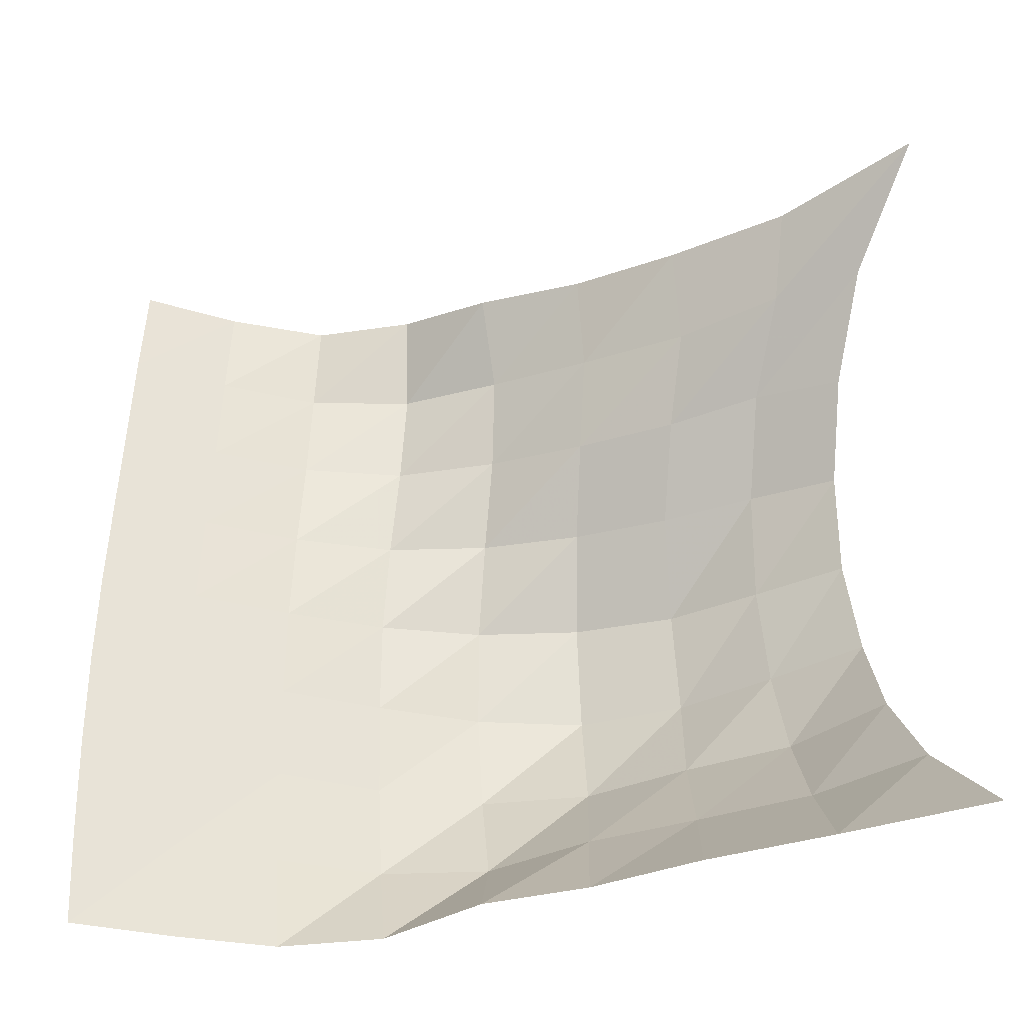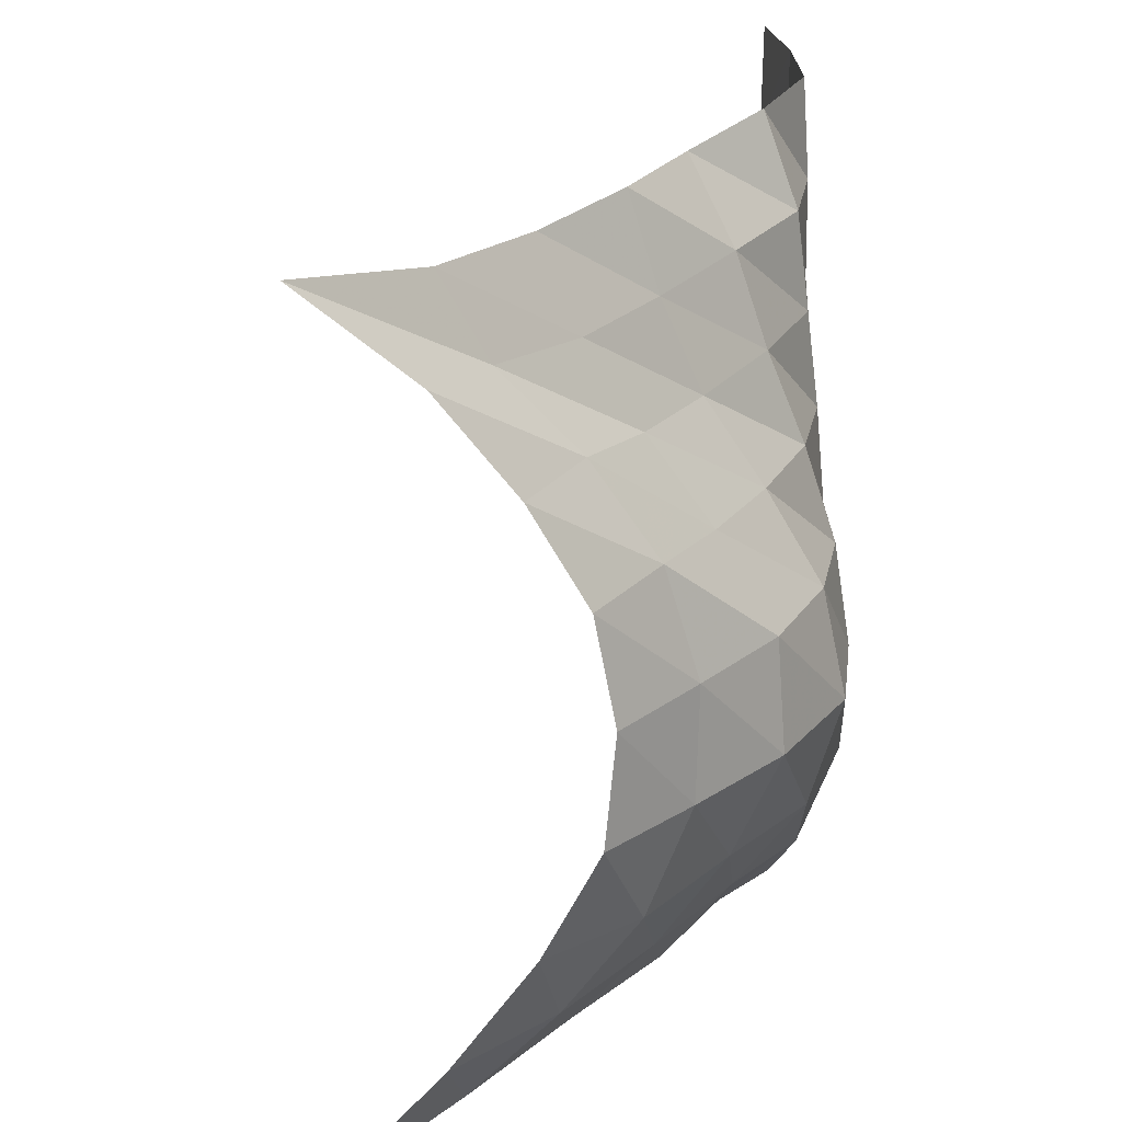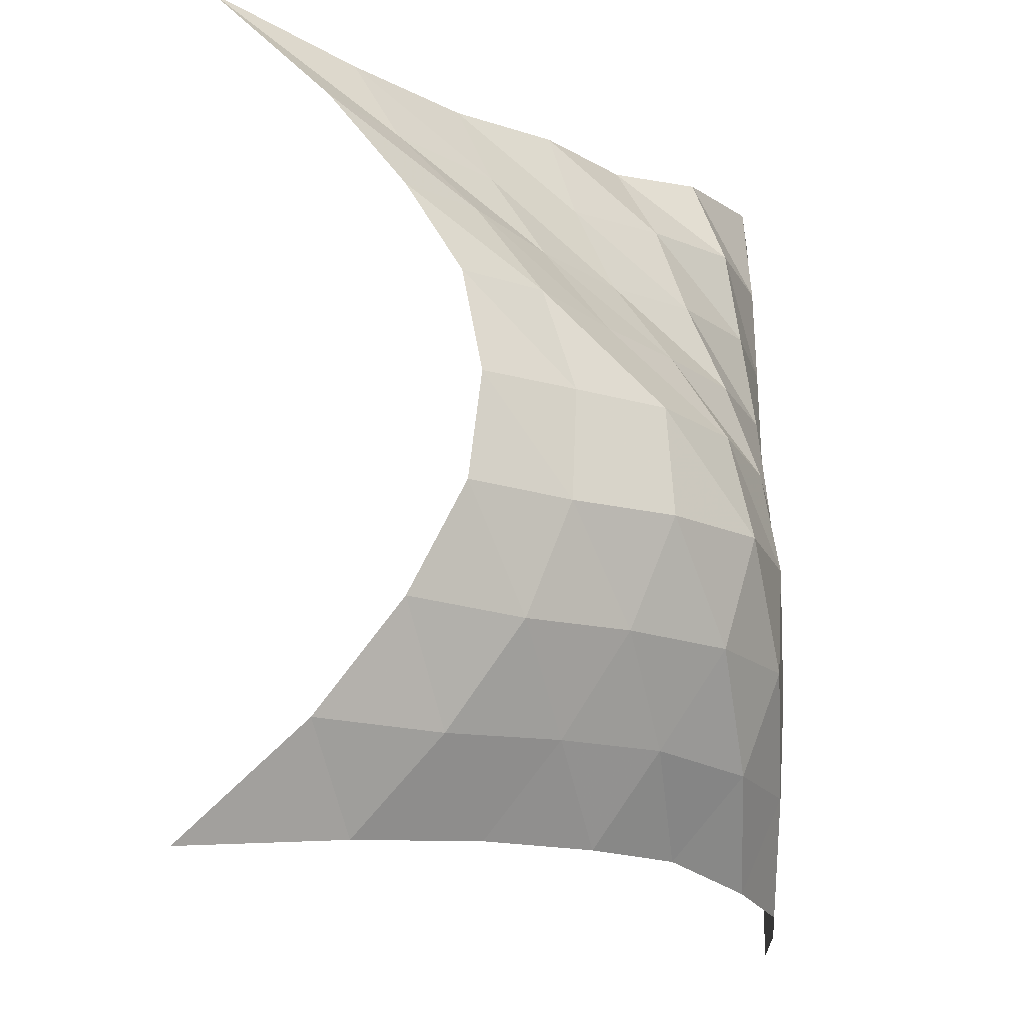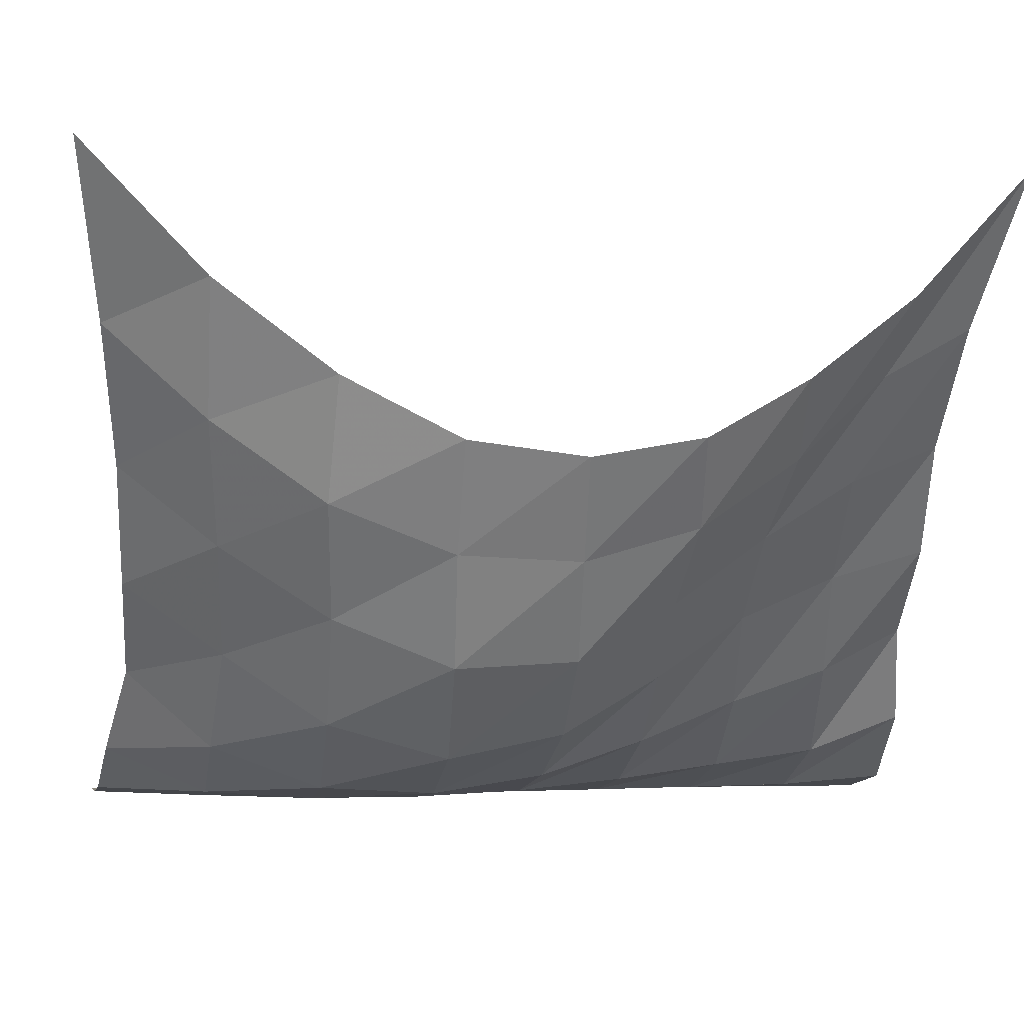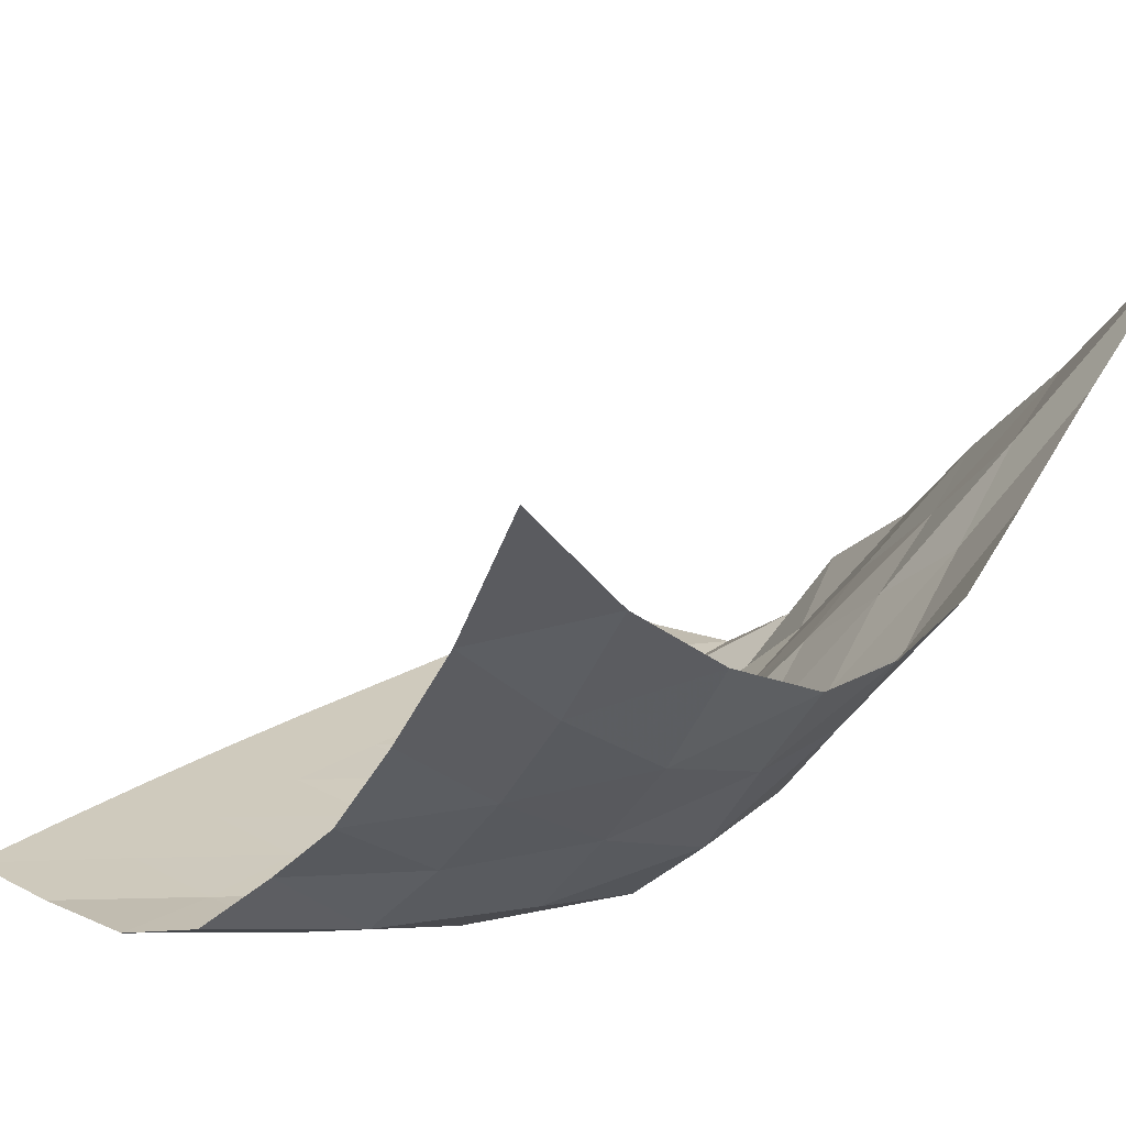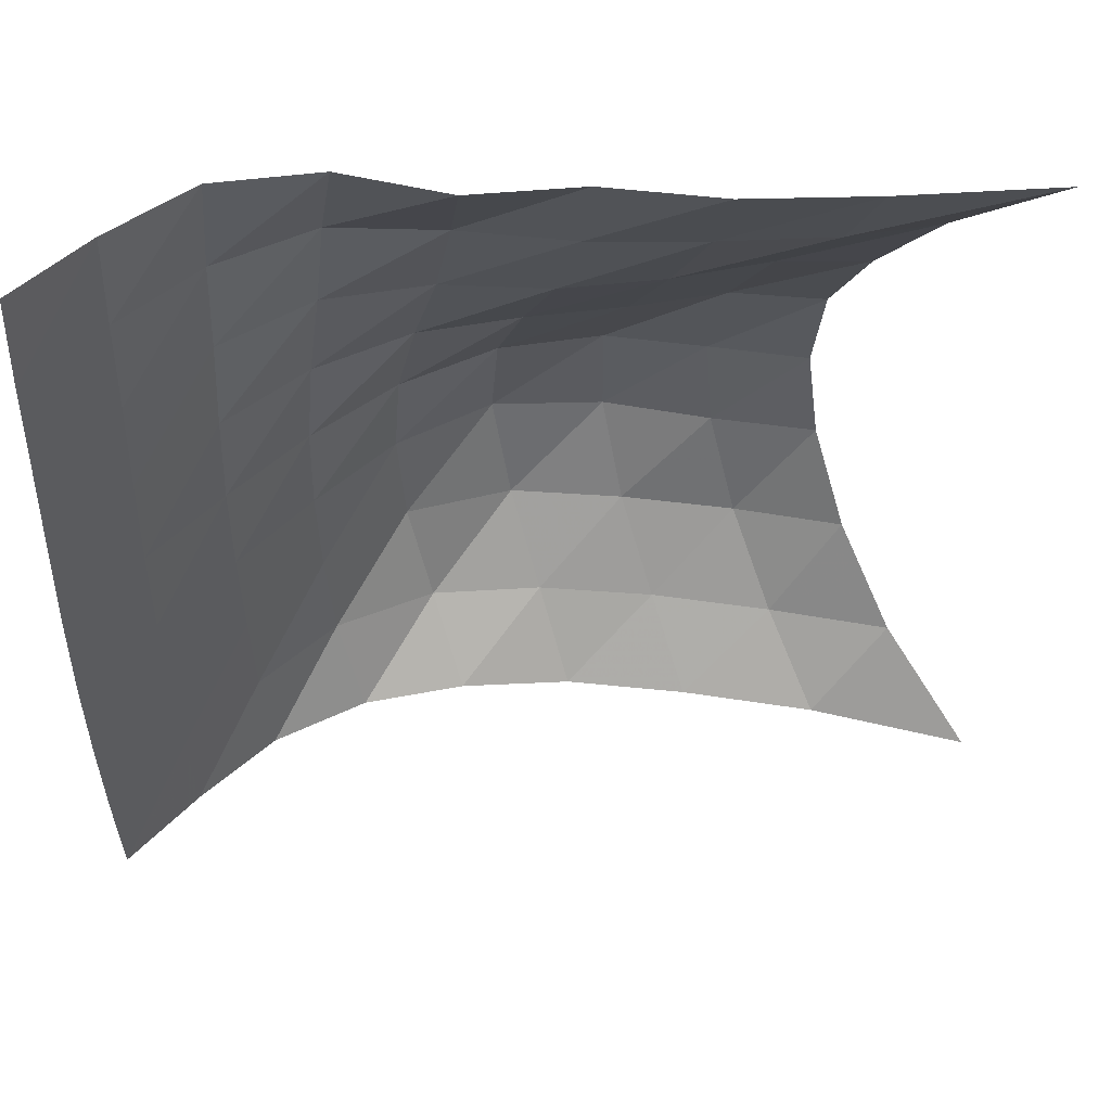
<metadata>
{"format":"obj","ext":"obj","renderer":"f3d","projection":"perspective","resolution":1024,"background":"white","views":[{"elev":-37.1,"azim":160.6,"up":"+Z"},{"elev":22.6,"azim":-100.6,"up":"+Z"},{"elev":-20.1,"azim":-89.3,"up":"+Z"},{"elev":-3.8,"azim":-100.2,"up":"+Y"},{"elev":23.1,"azim":-136.9,"up":"+Y"},{"elev":50.5,"azim":131.5,"up":"+Z"}]}
</metadata>
<code>
v -1 0 -1
v -0.9934 -0.2767 -0.7287
v -1.011 -0.47 -0.4712
v -1.035 -0.5992 -0.219
v -1.016 -0.6282 0.0407
v -0.994 -0.5823 0.2921
v -0.9652 -0.4514 0.5233
v -0.9573 -0.2698 0.7597
v -1 0 1
v -0.7788 -0.346 -0.9403
v -0.8283 -0.5473 -0.7203
v -0.8706 -0.7206 -0.4776
v -0.883 -0.8236 -0.2115
v -0.8645 -0.8344 0.05874
v -0.8339 -0.7598 0.3173
v -0.7967 -0.608 0.5437
v -0.7857 -0.4227 0.7434
v -0.7678 -0.3122 0.9434
v -0.5731 -0.6232 -0.8998
v -0.6402 -0.7972 -0.6879
v -0.6894 -0.9524 -0.4503
v -0.7294 -1.057 -0.193
v -0.707 -1.041 0.07801
v -0.6464 -0.9142 0.3073
v -0.612 -0.7659 0.5211
v -0.5978 -0.6371 0.7289
v -0.5458 -0.5518 0.9418
v -0.3842 -0.869 -0.8809
v -0.4467 -1.025 -0.6642
v -0.5067 -1.177 -0.4393
v -0.5227 -1.253 -0.1747
v -0.4934 -1.201 0.08841
v -0.4494 -1.074 0.3142
v -0.4129 -0.9388 0.5228
v -0.3929 -0.8442 0.7442
v -0.3516 -0.7796 0.9728
v -0.178 -1.062 -0.8654
v -0.2529 -1.23 -0.6771
v -0.2662 -1.324 -0.4288
v -0.2577 -1.338 -0.168
v -0.2439 -1.3 0.08666
v -0.2331 -1.222 0.3266
v -0.2221 -1.13 0.5529
v -0.2019 -1.057 0.7801
v -0.1313 -0.9602 0.9889
v 0.01426 -1.24 -0.9054
v -0.002373 -1.342 -0.6733
v 0.005307 -1.36 -0.4205
v 0.01354 -1.359 -0.1684
v 0.01791 -1.346 0.08168
v 0.01236 -1.32 0.3271
v 0.001435 -1.285 0.5671
v -0.002707 -1.252 0.8072
v 0.03052 -1.172 1.037
v 0.2544 -1.341 -0.9193
v 0.2635 -1.362 -0.6702
v 0.2725 -1.363 -0.4201
v 0.2788 -1.363 -0.1701
v 0.2791 -1.36 0.07899
v 0.2711 -1.356 0.3256
v 0.259 -1.351 0.5697
v 0.2514 -1.345 0.8131
v 0.2468 -1.326 1.058
v 0.5112 -1.361 -0.9239
v 0.5238 -1.363 -0.6733
v 0.5328 -1.363 -0.4226
v 0.5374 -1.363 -0.1718
v 0.5357 -1.363 0.07812
v 0.528 -1.363 0.3264
v 0.5187 -1.363 0.5733
v 0.5113 -1.362 0.8205
v 0.5018 -1.361 1.068
v 0.7651 -1.363 -0.9298
v 0.778 -1.363 -0.6782
v 0.7863 -1.363 -0.4253
v 0.7899 -1.363 -0.1722
v 0.7872 -1.363 0.07993
v 0.78 -1.363 0.3302
v 0.772 -1.363 0.5794
v 0.7645 -1.363 0.8288
v 0.7532 -1.363 1.078
f 1 10 2
f 2 10 11
f 2 11 3
f 3 11 12
f 3 12 4
f 4 12 13
f 4 13 5
f 5 13 14
f 5 14 6
f 6 14 15
f 6 15 7
f 7 15 16
f 7 16 8
f 8 16 17
f 8 17 9
f 9 17 18
f 10 19 11
f 11 19 20
f 11 20 12
f 12 20 21
f 12 21 13
f 13 21 22
f 13 22 14
f 14 22 23
f 14 23 15
f 15 23 24
f 15 24 16
f 16 24 25
f 16 25 17
f 17 25 26
f 17 26 18
f 18 26 27
f 19 28 20
f 20 28 29
f 20 29 21
f 21 29 30
f 21 30 22
f 22 30 31
f 22 31 23
f 23 31 32
f 23 32 24
f 24 32 33
f 24 33 25
f 25 33 34
f 25 34 26
f 26 34 35
f 26 35 27
f 27 35 36
f 28 37 29
f 29 37 38
f 29 38 30
f 30 38 39
f 30 39 31
f 31 39 40
f 31 40 32
f 32 40 41
f 32 41 33
f 33 41 42
f 33 42 34
f 34 42 43
f 34 43 35
f 35 43 44
f 35 44 36
f 36 44 45
f 37 46 38
f 38 46 47
f 38 47 39
f 39 47 48
f 39 48 40
f 40 48 49
f 40 49 41
f 41 49 50
f 41 50 42
f 42 50 51
f 42 51 43
f 43 51 52
f 43 52 44
f 44 52 53
f 44 53 45
f 45 53 54
f 46 55 47
f 47 55 56
f 47 56 48
f 48 56 57
f 48 57 49
f 49 57 58
f 49 58 50
f 50 58 59
f 50 59 51
f 51 59 60
f 51 60 52
f 52 60 61
f 52 61 53
f 53 61 62
f 53 62 54
f 54 62 63
f 55 64 56
f 56 64 65
f 56 65 57
f 57 65 66
f 57 66 58
f 58 66 67
f 58 67 59
f 59 67 68
f 59 68 60
f 60 68 69
f 60 69 61
f 61 69 70
f 61 70 62
f 62 70 71
f 62 71 63
f 63 71 72
f 64 73 65
f 65 73 74
f 65 74 66
f 66 74 75
f 66 75 67
f 67 75 76
f 67 76 68
f 68 76 77
f 68 77 69
f 69 77 78
f 69 78 70
f 70 78 79
f 70 79 71
f 71 79 80
f 71 80 72
f 72 80 81

</code>
